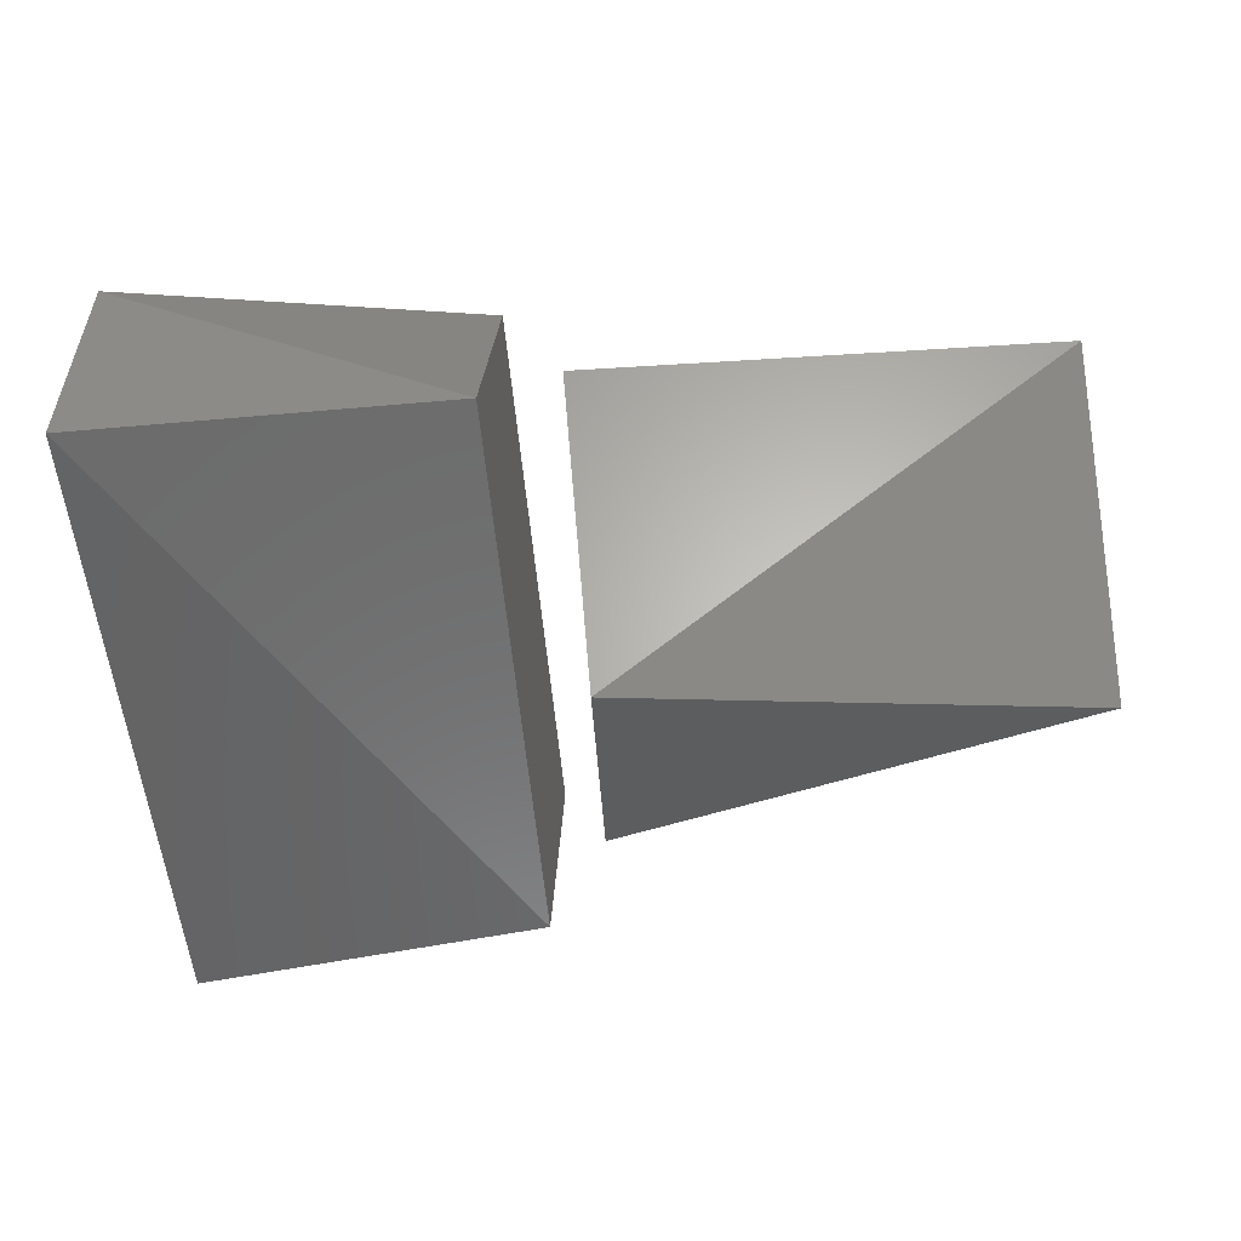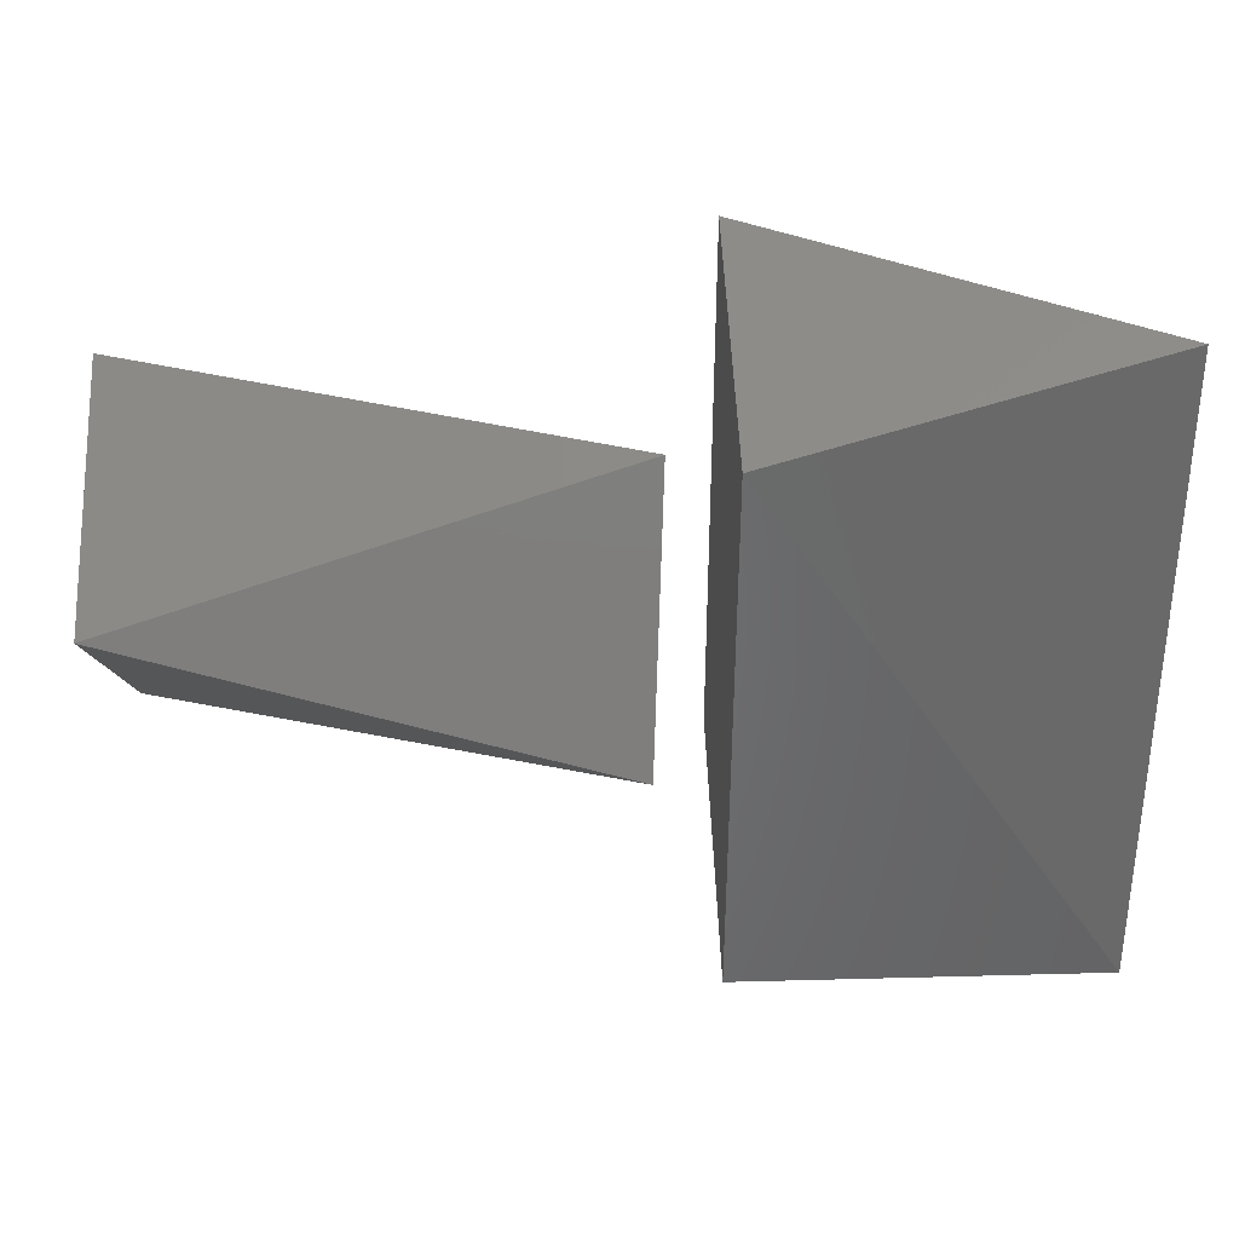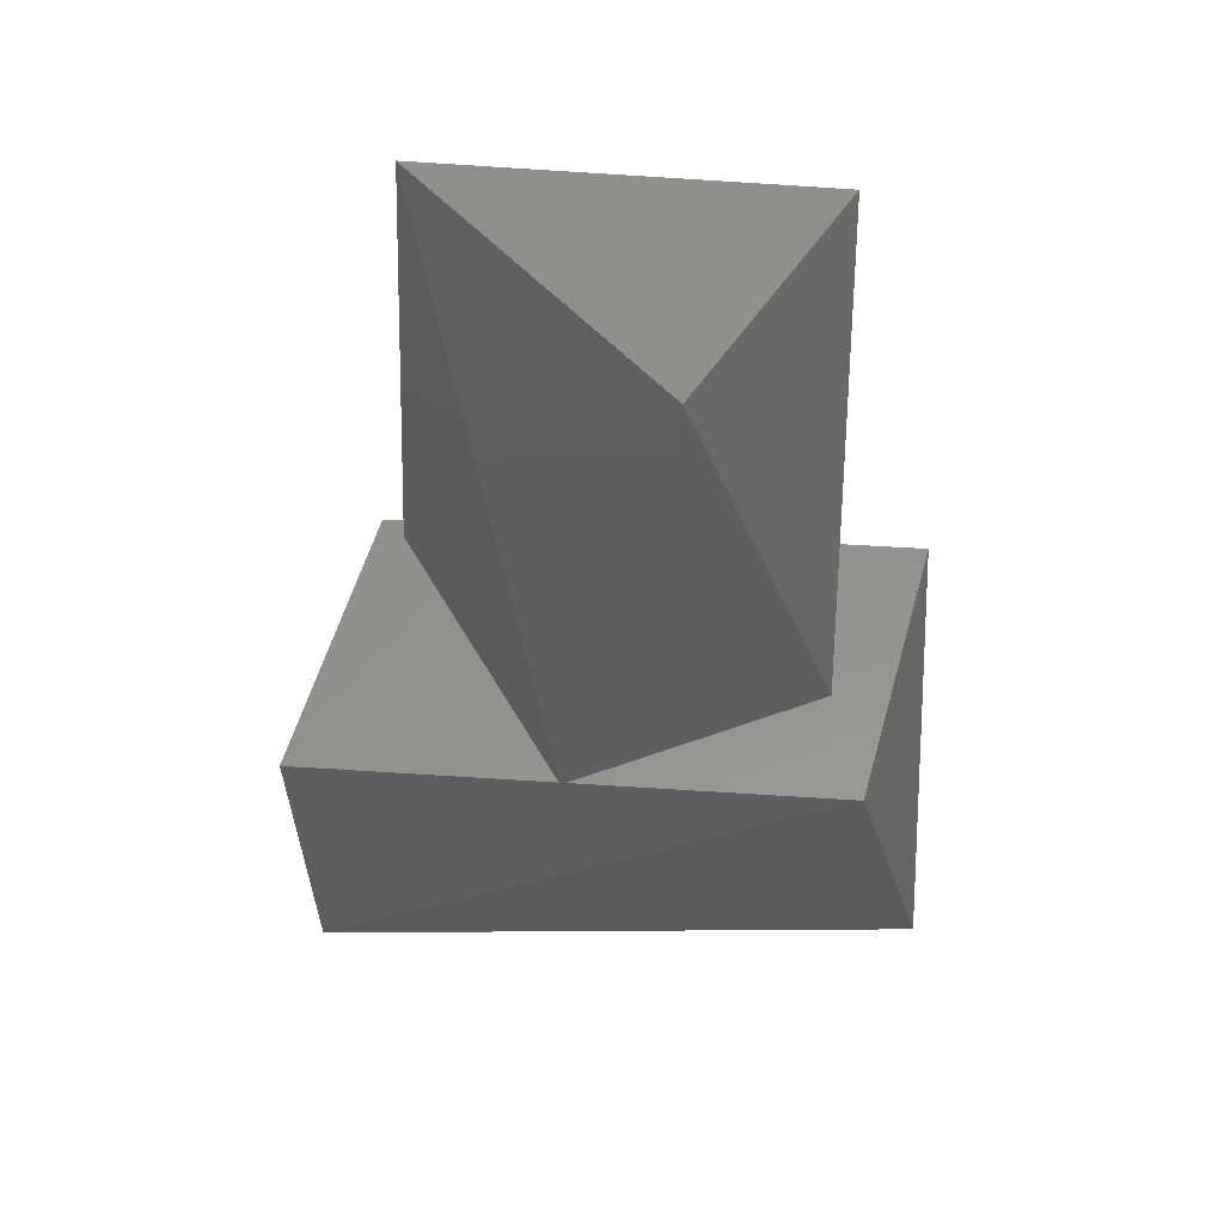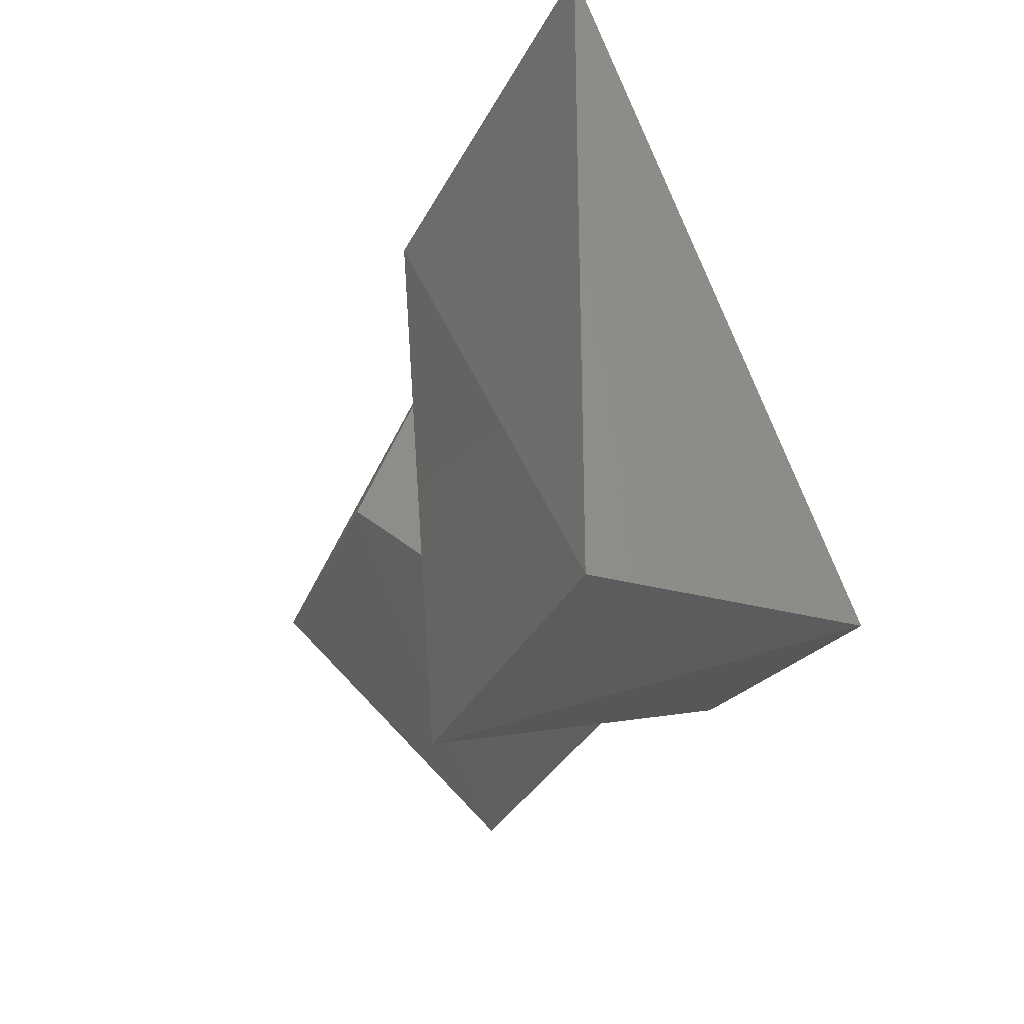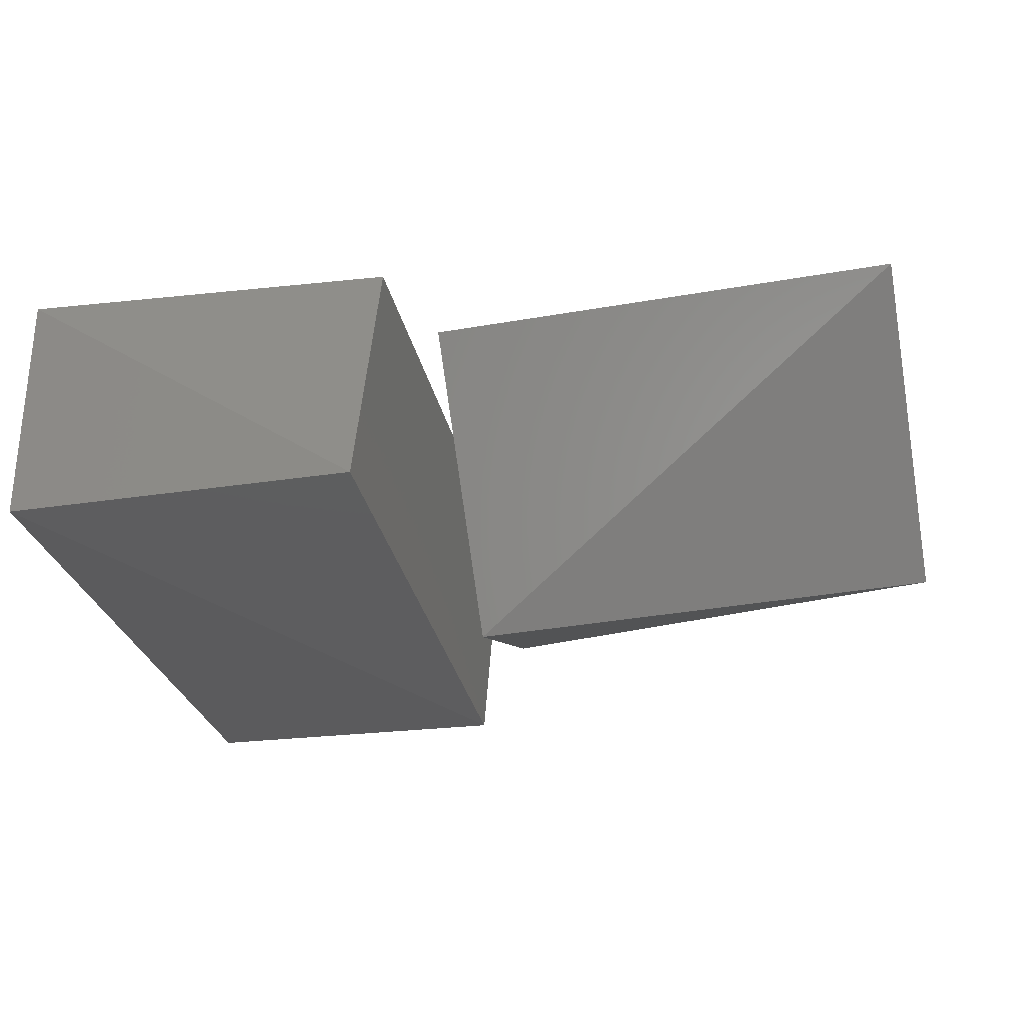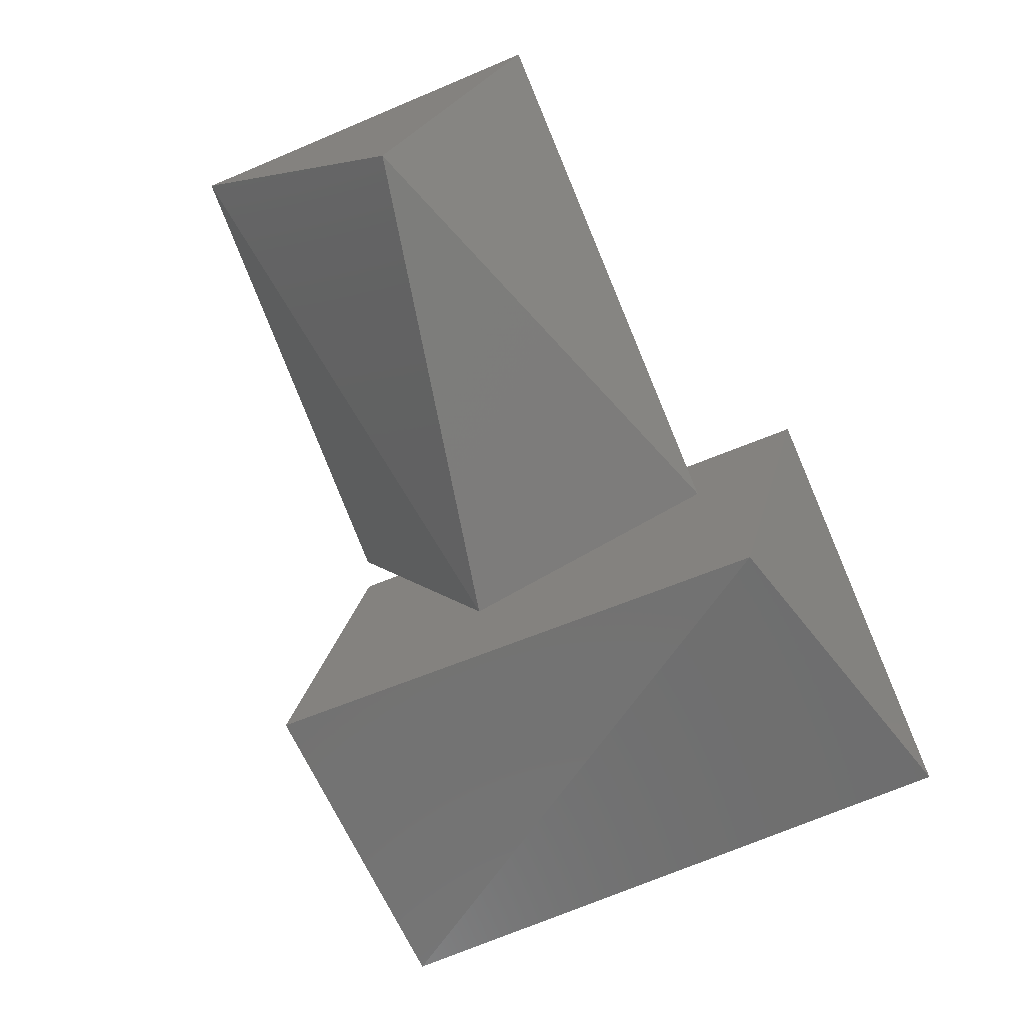
<metadata>
{"format":"stl","ext":"stl","renderer":"f3d","projection":"perspective","resolution":1024,"background":"white","views":[{"elev":-54.0,"azim":5.4,"up":"+Z"},{"elev":33.5,"azim":177.9,"up":"+Y"},{"elev":-33.8,"azim":90.8,"up":"+Z"},{"elev":-29.7,"azim":-111.5,"up":"+Y"},{"elev":-28.7,"azim":13.0,"up":"+Z"},{"elev":-66.6,"azim":114.2,"up":"+Z"}]}
</metadata>
<code>
# stl→obj: 13 verts, 18 faces
v -137.7 354.5 702.8
v -137.7 307.2 536.3
v -137.7 36.22 727.1
v -137.7 -11.16 560.6
v -344.3 -11.16 702.8
v -106.2 53.23 691.8
v 169.6 291.4 691.8
v 170.9 72.67 712.5
v 170.9 206.3 563.1
v -98.87 144.4 525.4
v -344.3 -11.16 560.6
v -344.3 354.5 560.6
v -106.2 290.1 583.7
f 1 2 3
f 2 3 4
f 3 4 5
f 6 7 8
f 7 8 9
f 8 9 10
f 4 2 11
f 2 11 12
f 2 12 1
f 12 1 5
f 9 7 13
f 7 13 6
f 6 10 13
f 5 1 3
f 12 5 11
f 9 13 10
f 5 4 11
f 10 8 6

</code>
